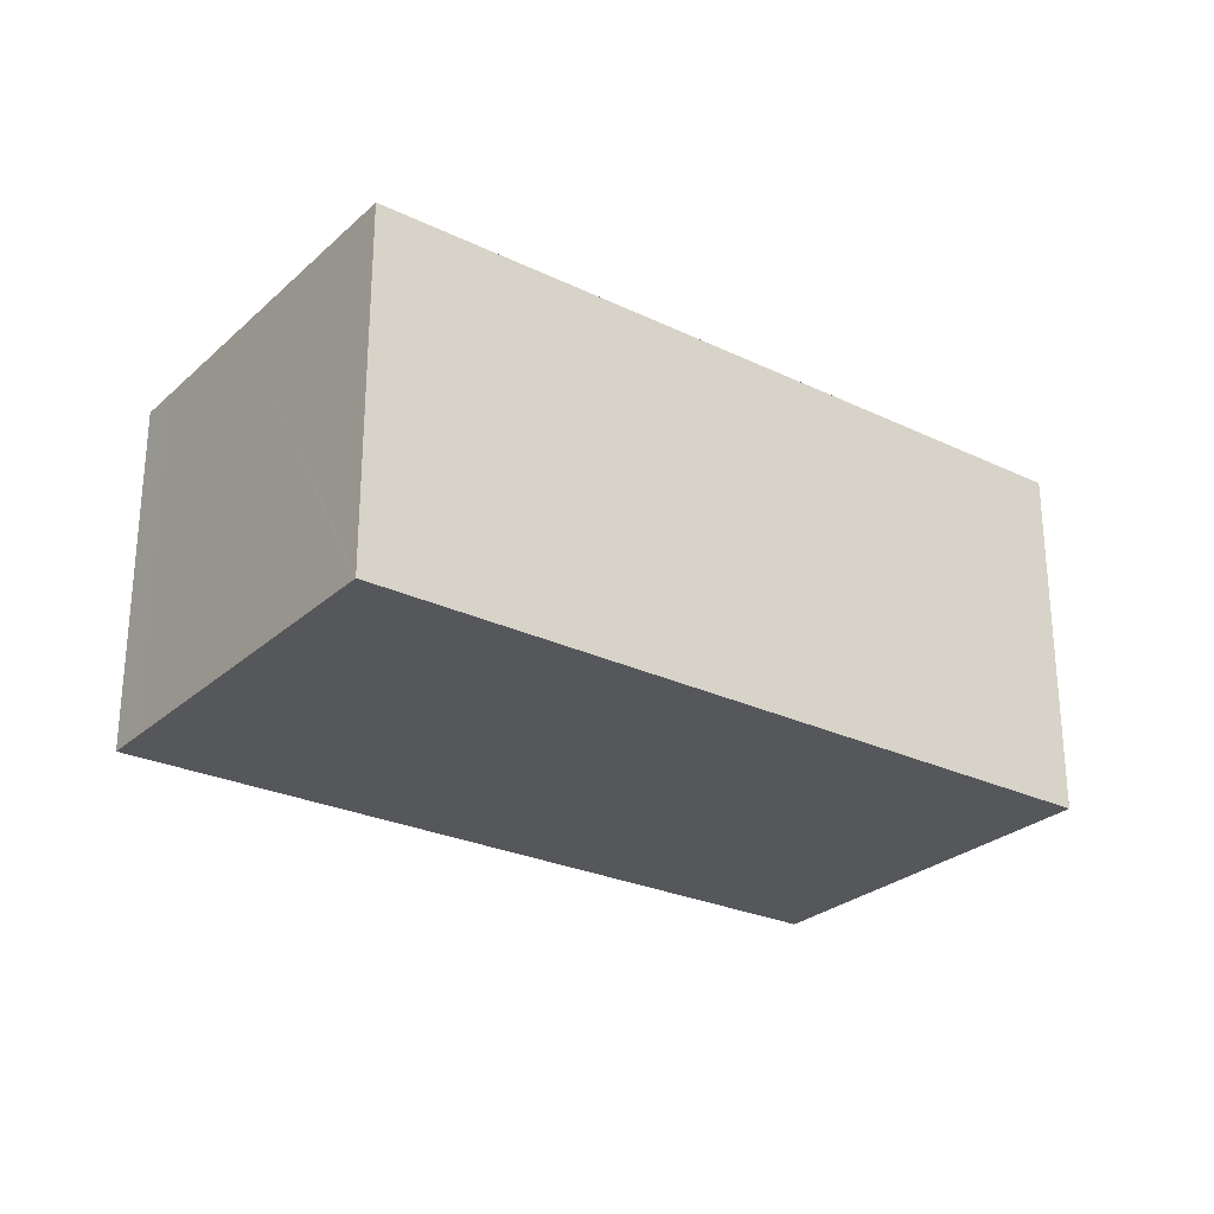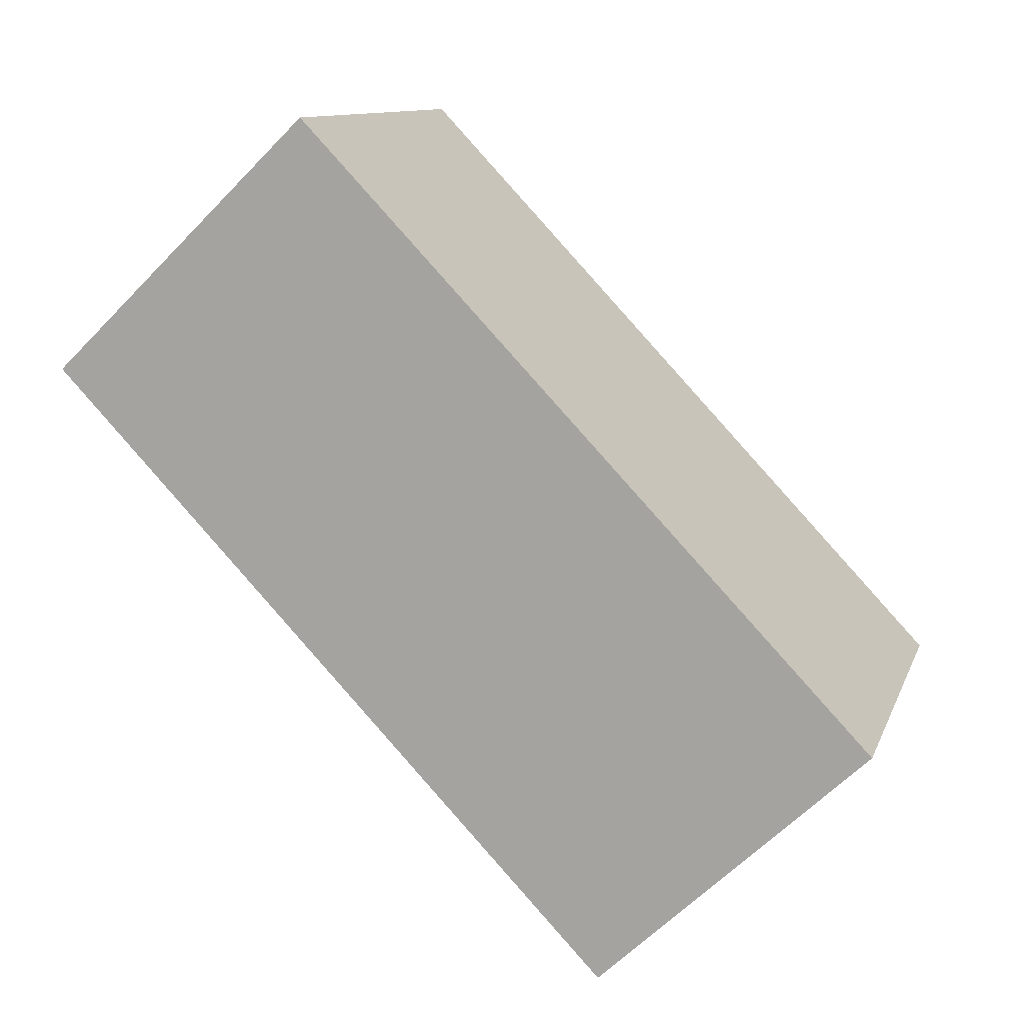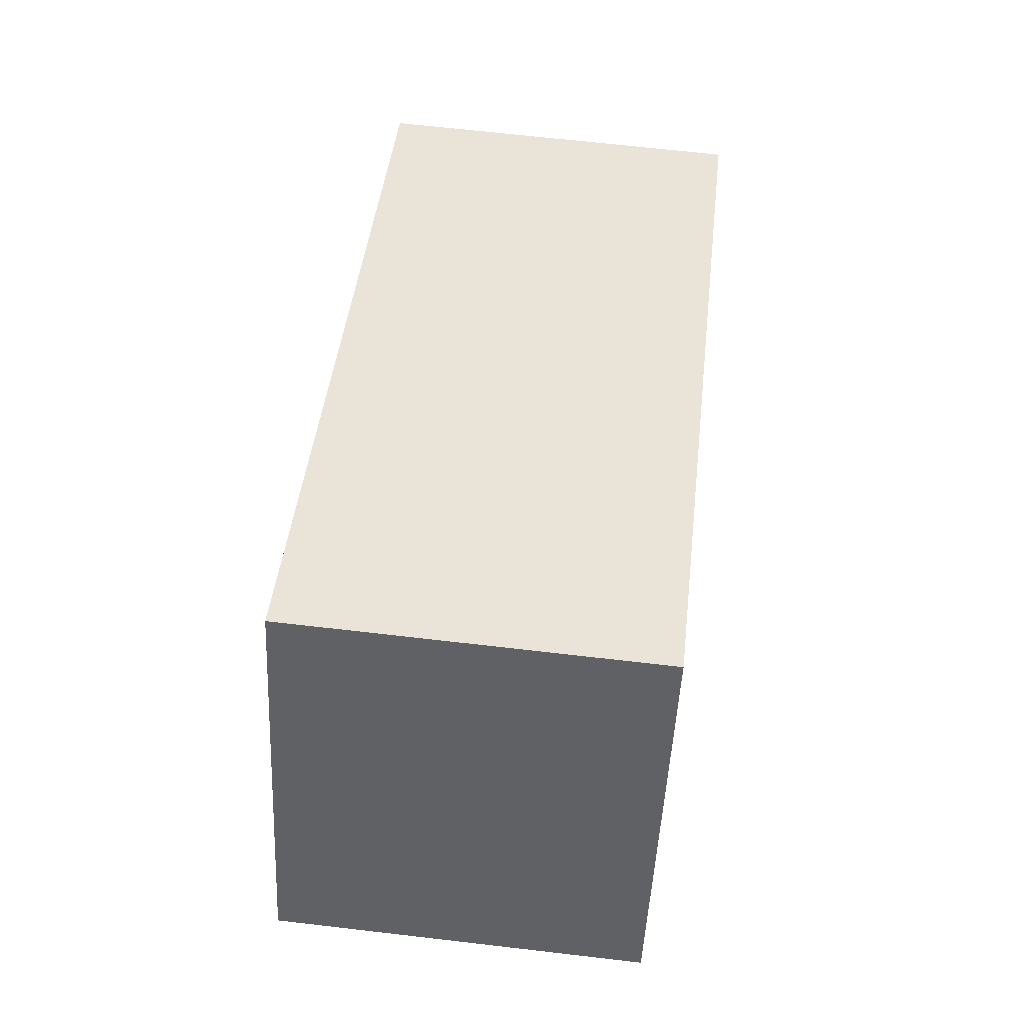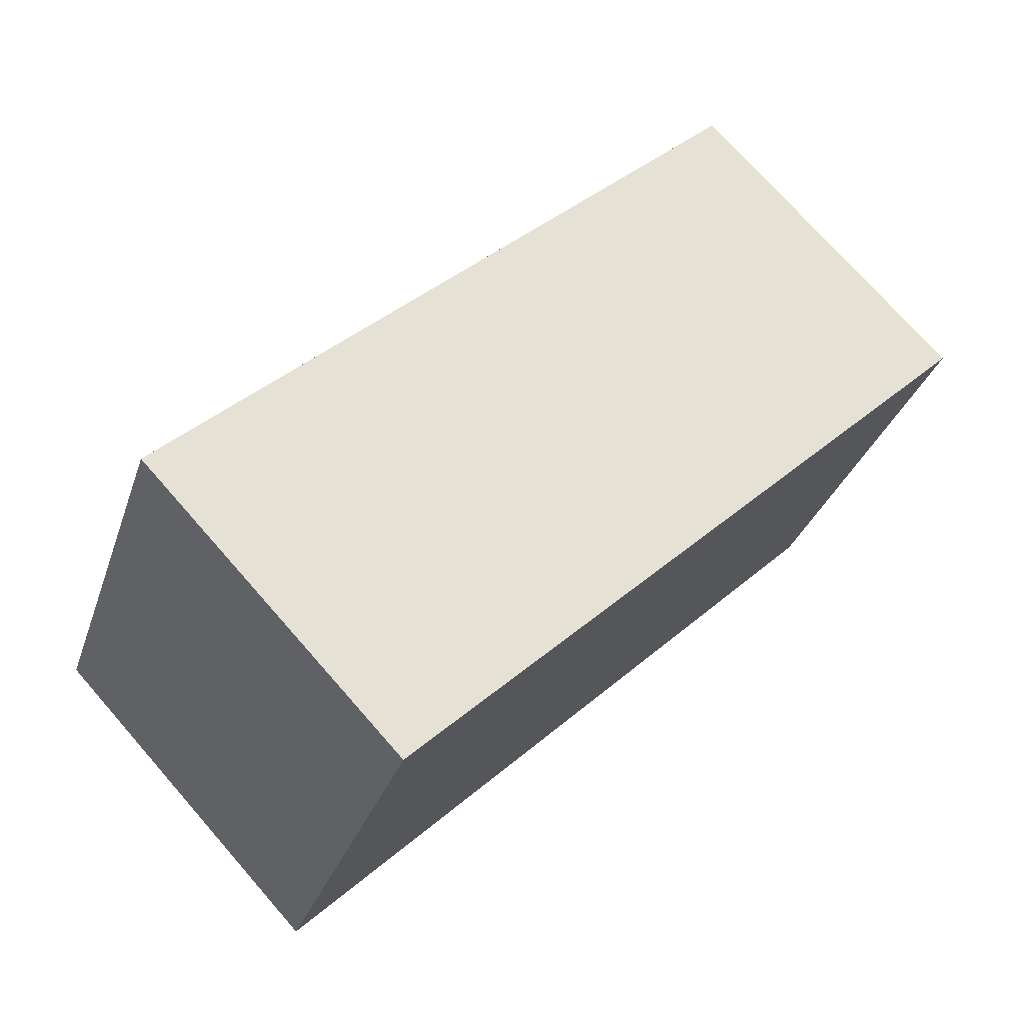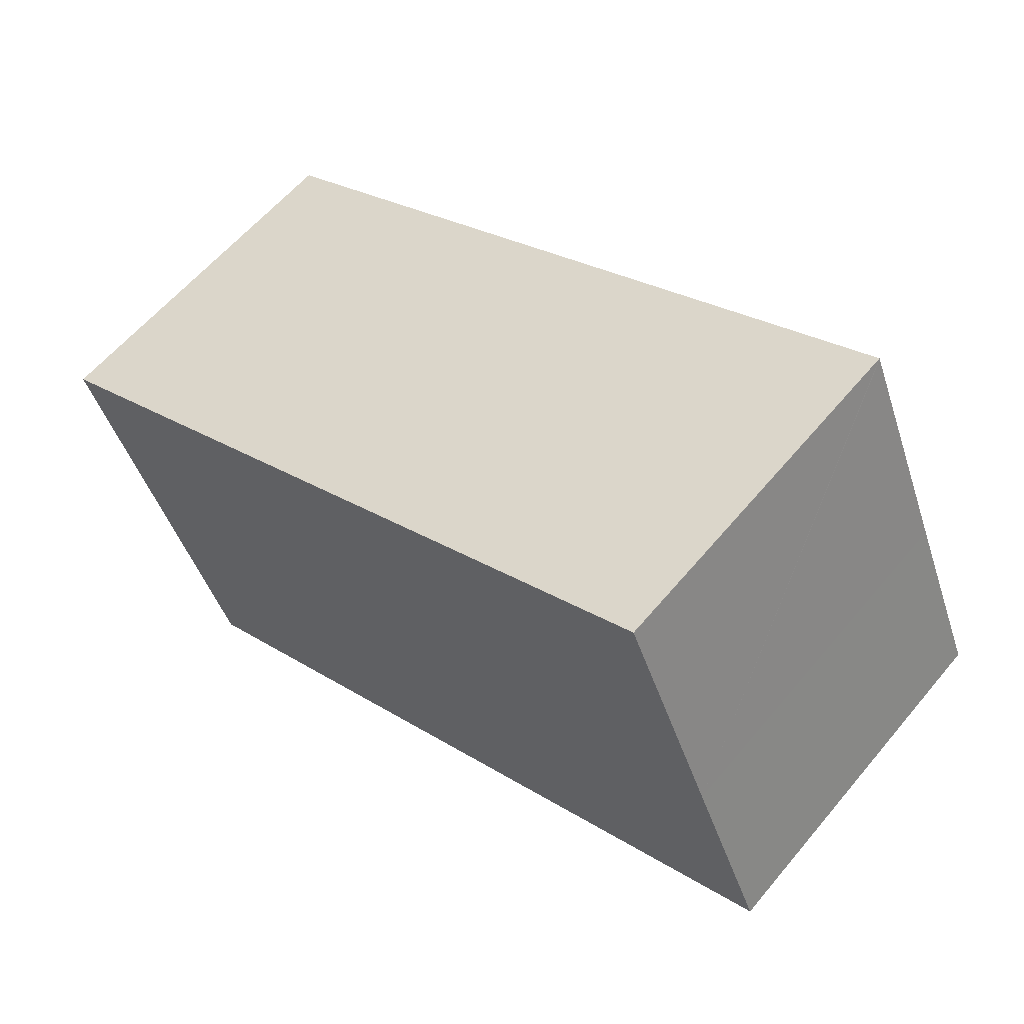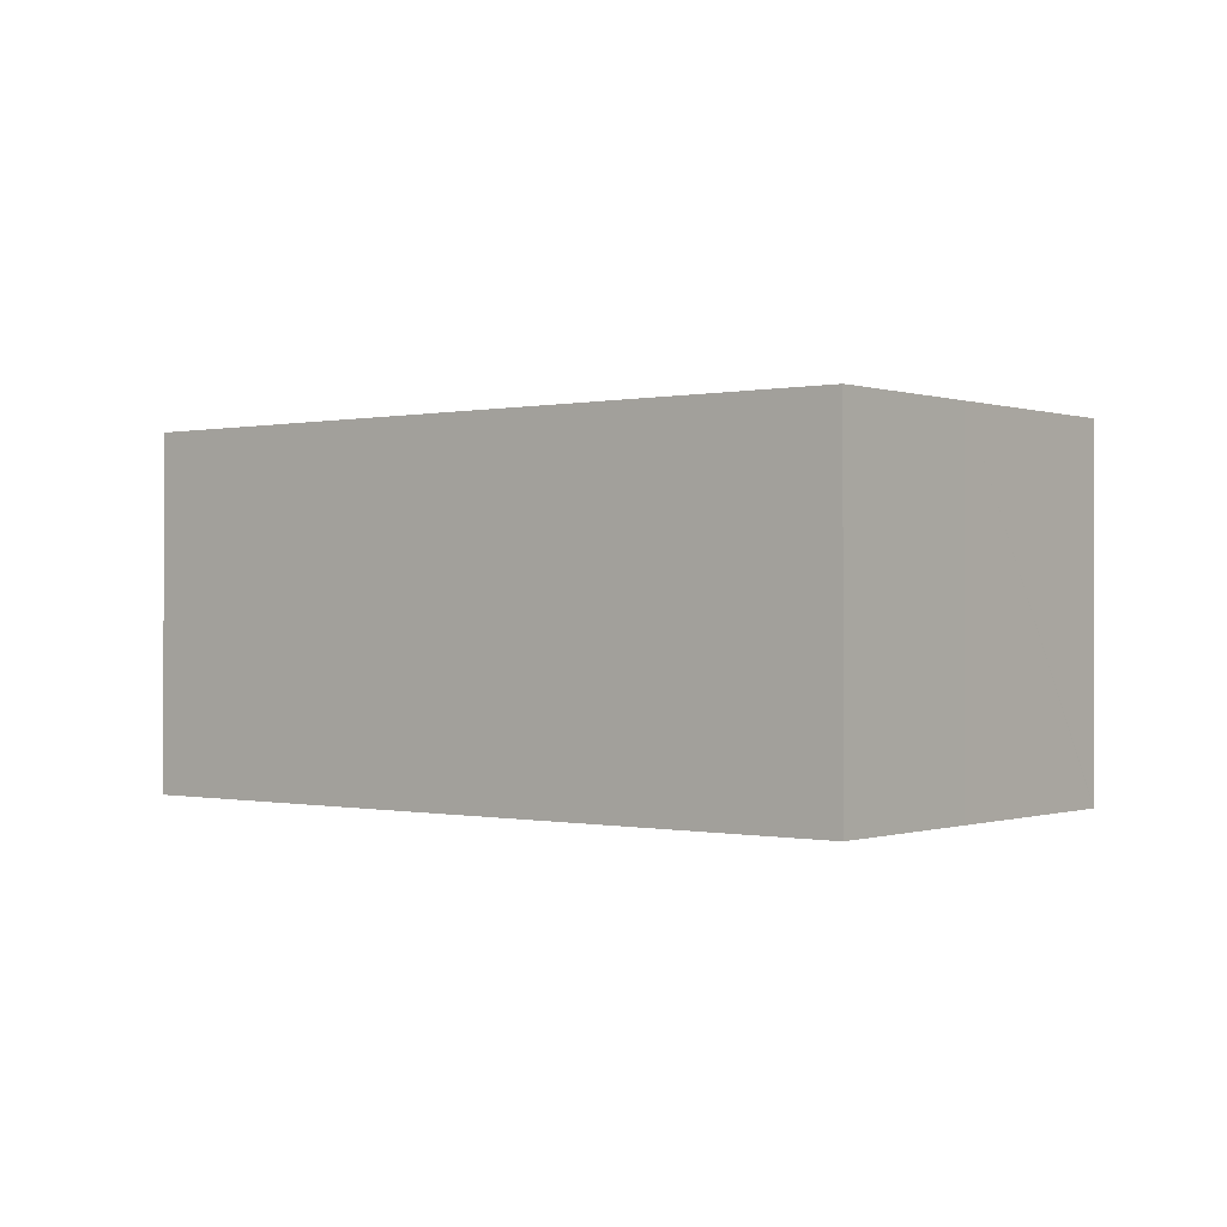
<metadata>
{"format":"obj","ext":"obj","renderer":"f3d","projection":"perspective","resolution":1024,"background":"white","views":[{"elev":-26.8,"azim":-12.9,"up":"+Y"},{"elev":-61.9,"azim":-43.8,"up":"+Z"},{"elev":66.0,"azim":-83.3,"up":"+Z"},{"elev":74.1,"azim":-41.3,"up":"+Z"},{"elev":60.2,"azim":-140.3,"up":"+Z"},{"elev":-0.1,"azim":-118.2,"up":"+Y"}]}
</metadata>
<code>
v  0 5.65 3.46e-16
v  11.6 3.037e-16 -4.959
v  0 0 0
v  11.6 5.65 -4.959
v  3.747 -3.432e-16 5.605
v  2.629 5.65 6.101
v  2.629 -3.736e-16 6.101
v  3.747 5.65 5.605
v  6.011 -2.817e-16 4.6
v  6.011 5.65 4.6
v  14.12 -6.129e-17 1.001
v  10.98 -1.466e-16 2.394
v  6.932 -2.566e-16 4.191
v  0.262 -3.711e-17 0.606
v  1.174 -1.666e-16 2.721
v  2.622 -3.727e-16 6.086
v  1.174 5.65 2.721
v  2.622 5.65 6.086
v  14.12 5.65 1.001
v  10.98 5.65 2.394
v  0.262 5.65 0.606
v  6.932 5.65 4.191
g defaultobject
f 1 2 3
f 2 1 4
f 5 6 7
f 6 5 8
f 8 5 9
f 8 9 10
f 11 3 2
f 3 11 12
f 3 12 13
f 3 13 9
f 3 9 5
f 3 5 14
f 14 5 15
f 15 5 7
f 15 7 16
f 16 17 15
f 17 16 7
f 17 7 18
f 18 7 6
f 19 12 11
f 12 19 20
f 21 3 14
f 3 21 1
f 21 4 1
f 4 21 17
f 4 17 19
f 19 17 18
f 19 18 6
f 19 6 8
f 19 8 22
f 22 8 10
f 19 22 20
f 4 11 2
f 11 4 19
f 20 13 12
f 13 20 22
f 22 9 13
f 9 22 10
f 17 14 15
f 14 17 21

</code>
